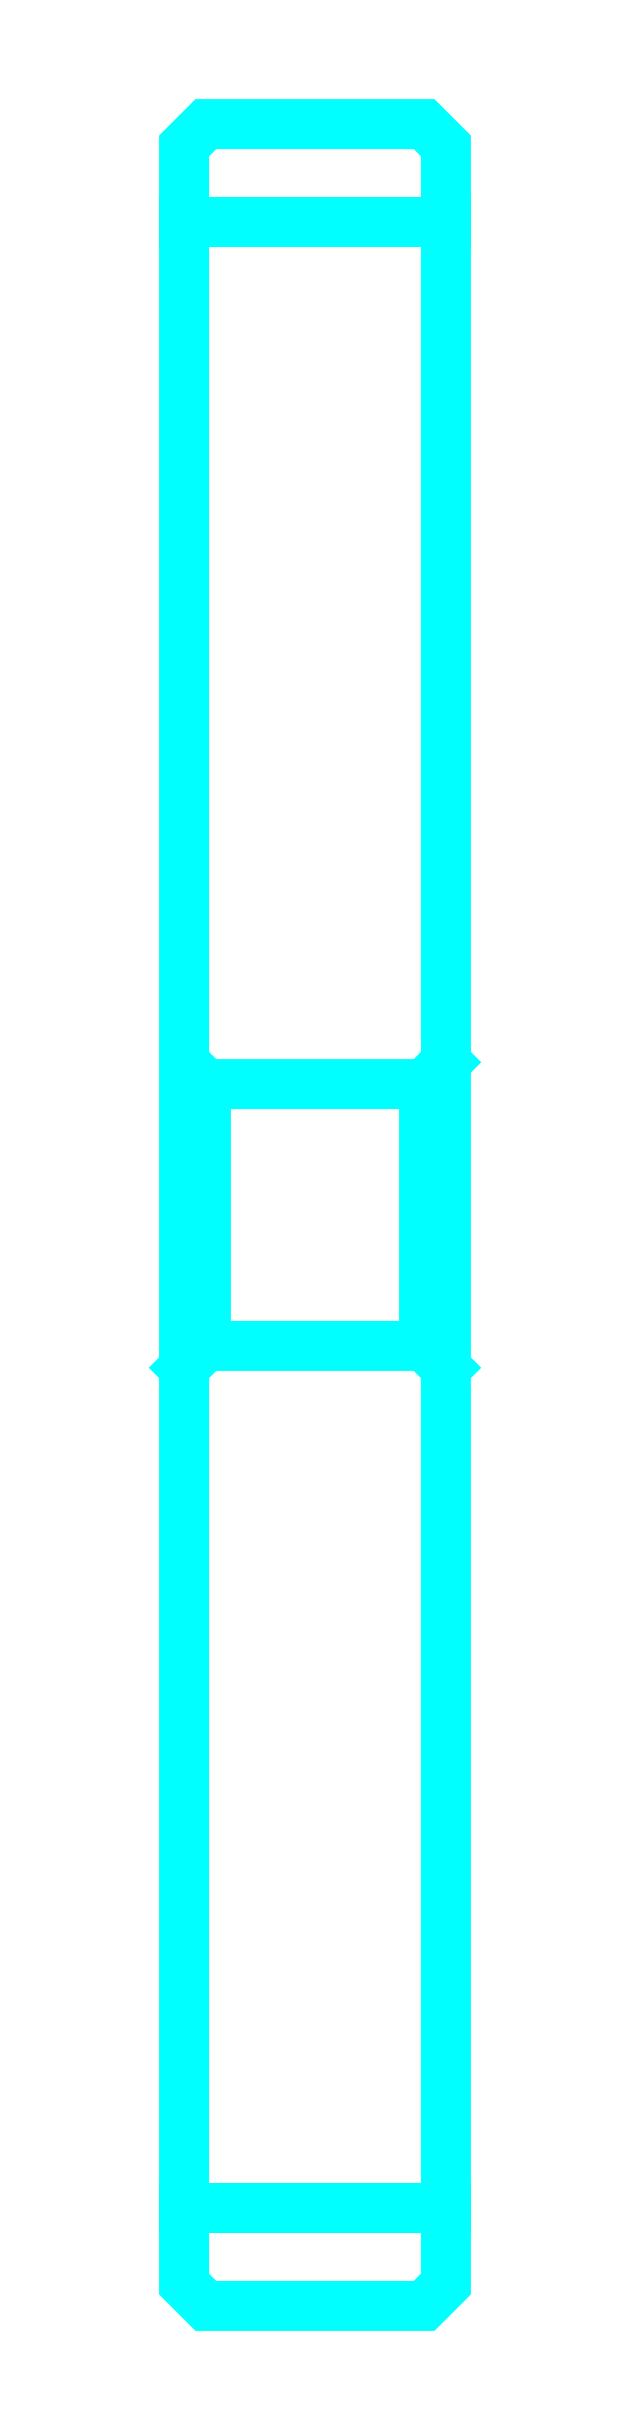
<metadata>
{"format":"dxf","ext":"dxf","renderer":"ezdxf+matplotlib","layout":"modelspace","background":"white","min_lineweight":24,"dpi":150}
</metadata>
<code>
0
SECTION
2
ENTITIES
0
LINE
8
0
10
51.04
20
66
30
0
11
57.04
21
66
31
0
0
LINE
8
0
10
51.04
20
20.5
30
0
11
57.04
21
20.5
31
0
0
LINE
8
0
10
57.04
20
46.75
30
0
11
56.54
21
46.25
31
0
0
LINE
8
0
10
57.04
20
39.75
30
0
11
56.54
21
40.25
31
0
0
LINE
8
0
10
51.04
20
39.75
30
0
11
51.54
21
40.25
31
0
0
POLYLINE
8
0
66
1
10
0
20
0
30
0
70
2
0
VERTEX
8
0
10
51.04
20
39.75
30
0
70
0
0
VERTEX
8
0
10
51.04
20
18.75
30
0
70
0
0
VERTEX
8
0
10
51.54
20
18.25
30
0
70
0
0
VERTEX
8
0
10
56.54
20
18.25
30
0
70
0
0
VERTEX
8
0
10
57.04
20
18.75
30
0
70
0
0
VERTEX
8
0
10
57.04
20
67.75
30
0
70
0
0
VERTEX
8
0
10
56.54
20
68.25
30
0
70
0
0
VERTEX
8
0
10
51.54
20
68.25
30
0
70
0
0
VERTEX
8
0
10
51.04
20
67.75
30
0
70
0
0
VERTEX
8
0
10
51.04
20
39.75
30
0
70
0
0
SEQEND
8
0
0
POLYLINE
8
0
66
1
10
0
20
0
30
0
70
2
0
VERTEX
8
0
10
51.04
20
46.75
30
0
70
0
0
VERTEX
8
0
10
51.54
20
46.25
30
0
70
0
0
VERTEX
8
0
10
51.54
20
40.25
30
0
70
0
0
VERTEX
8
0
10
56.54
20
40.25
30
0
70
0
0
VERTEX
8
0
10
56.54
20
46.25
30
0
70
0
0
VERTEX
8
0
10
51.54
20
46.25
30
0
70
0
0
SEQEND
8
0
0
ENDSEC
0
EOF

</code>
